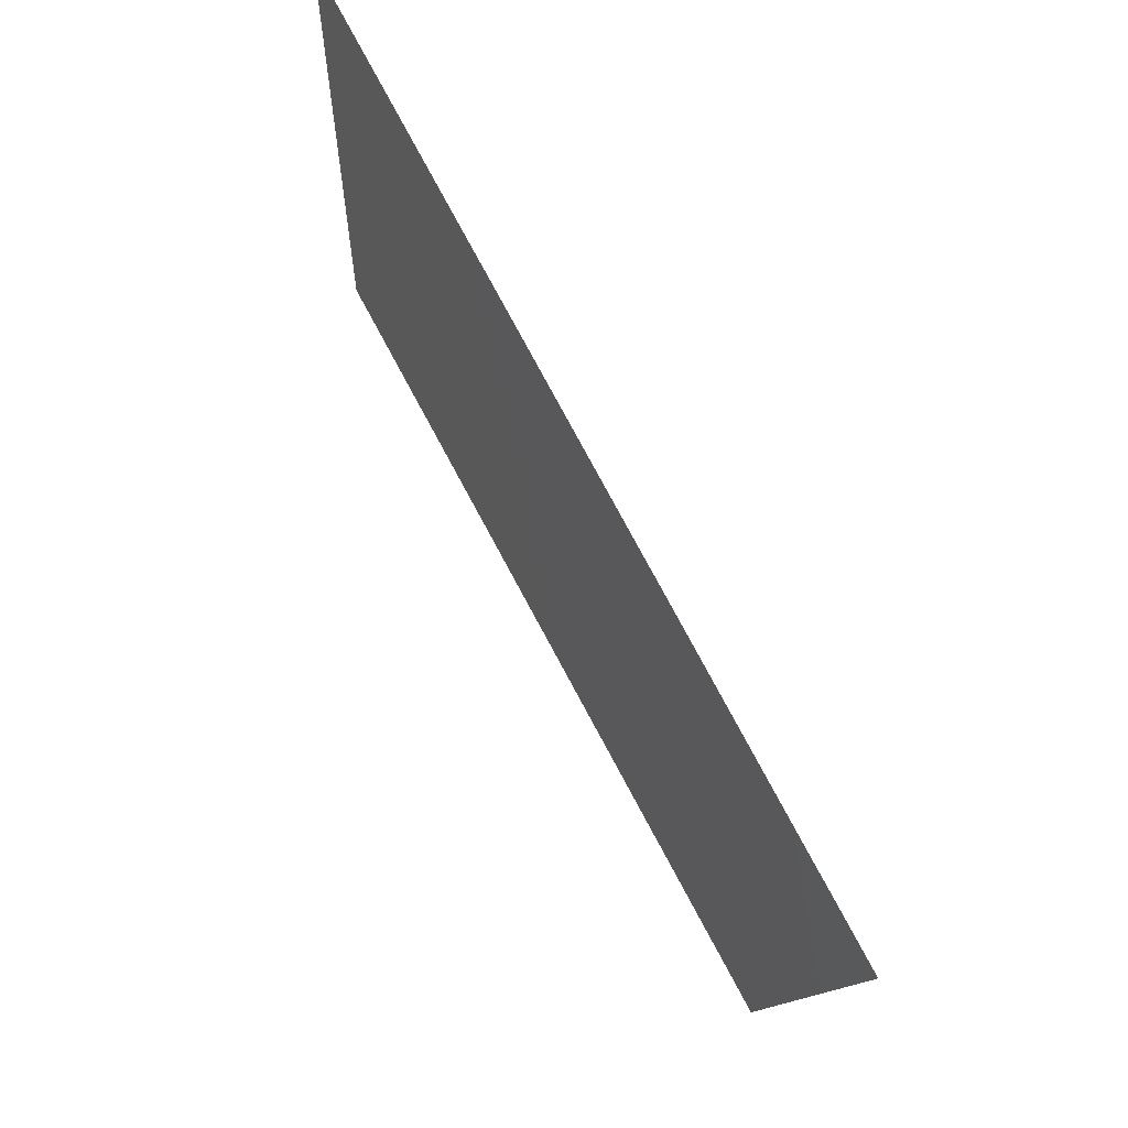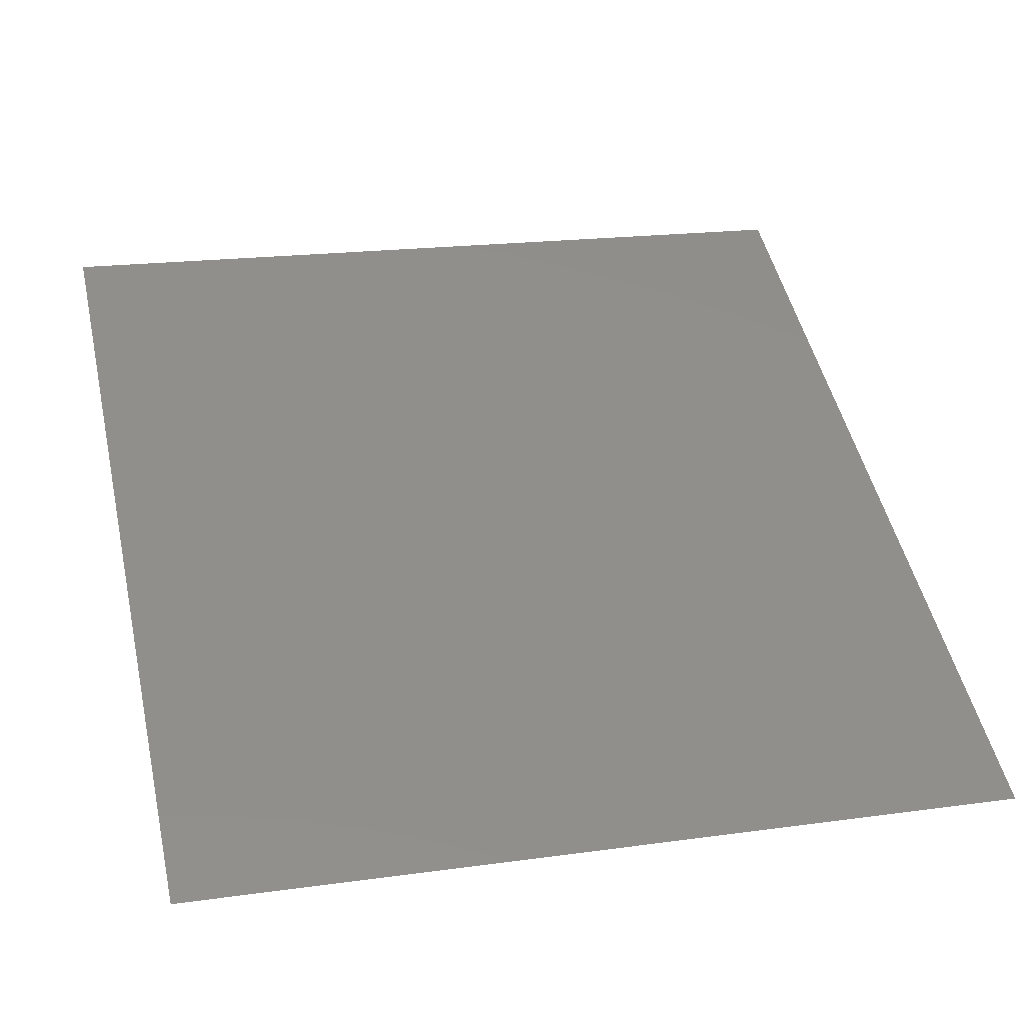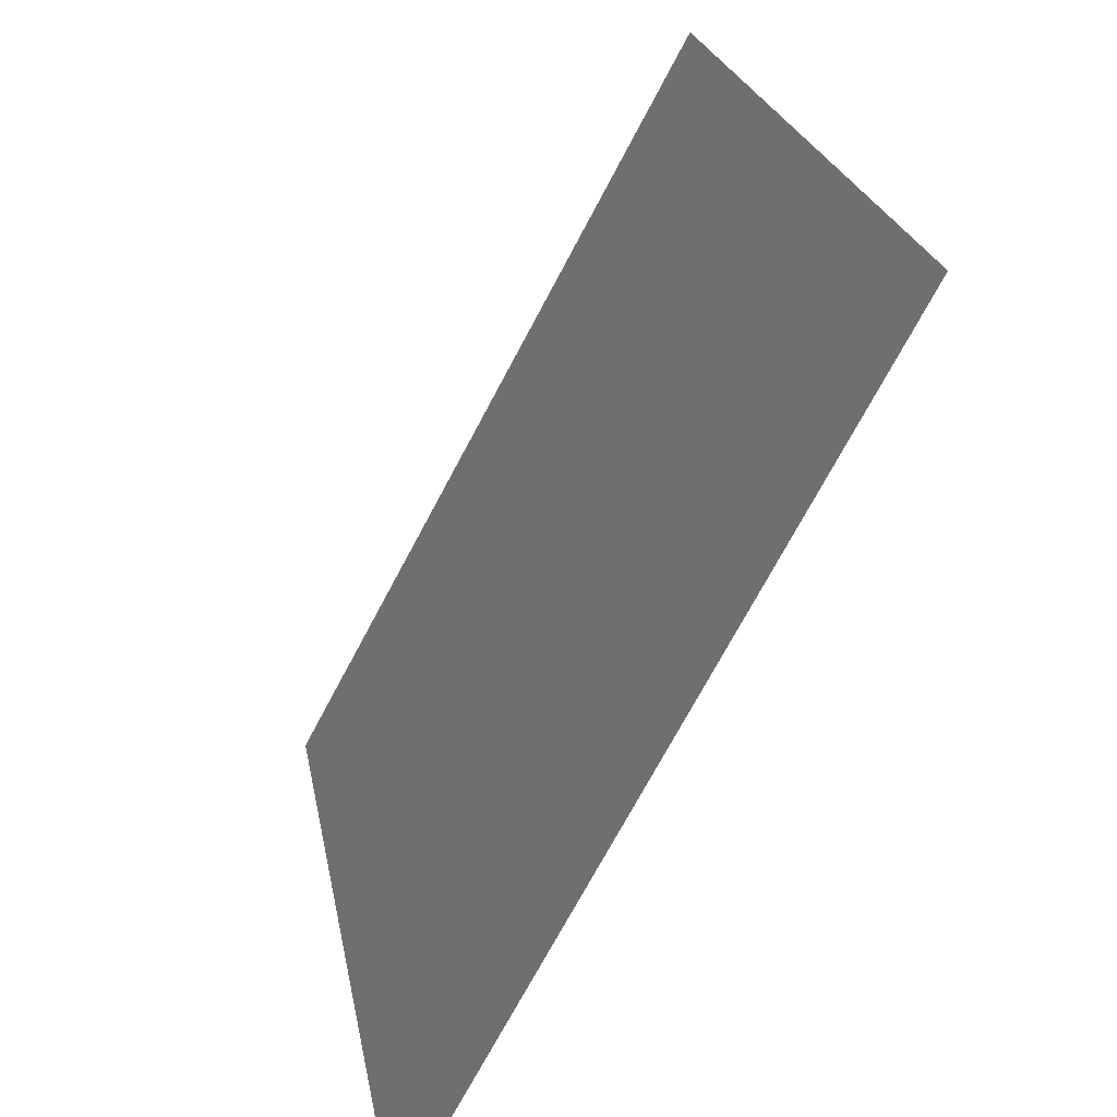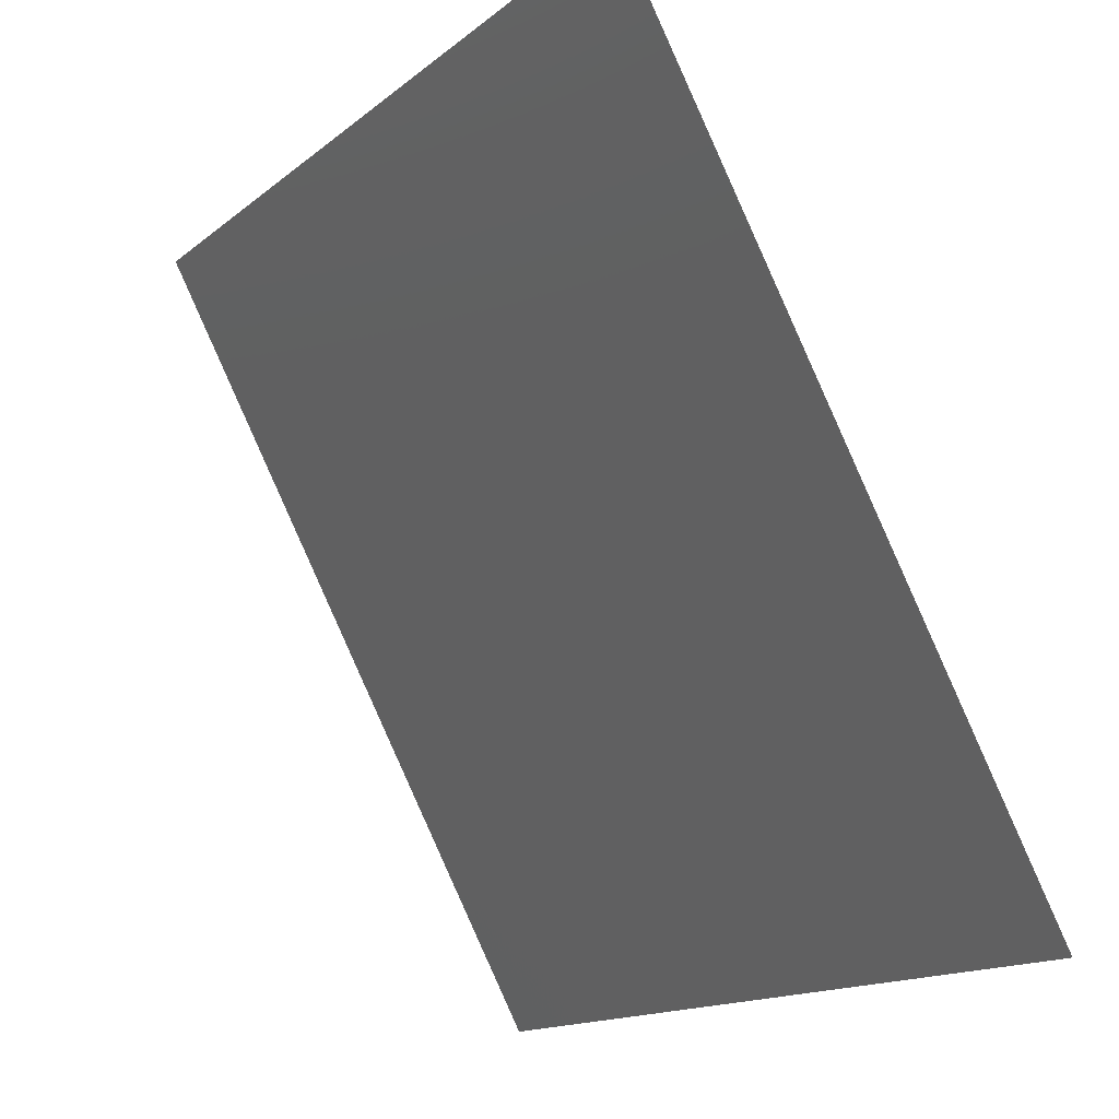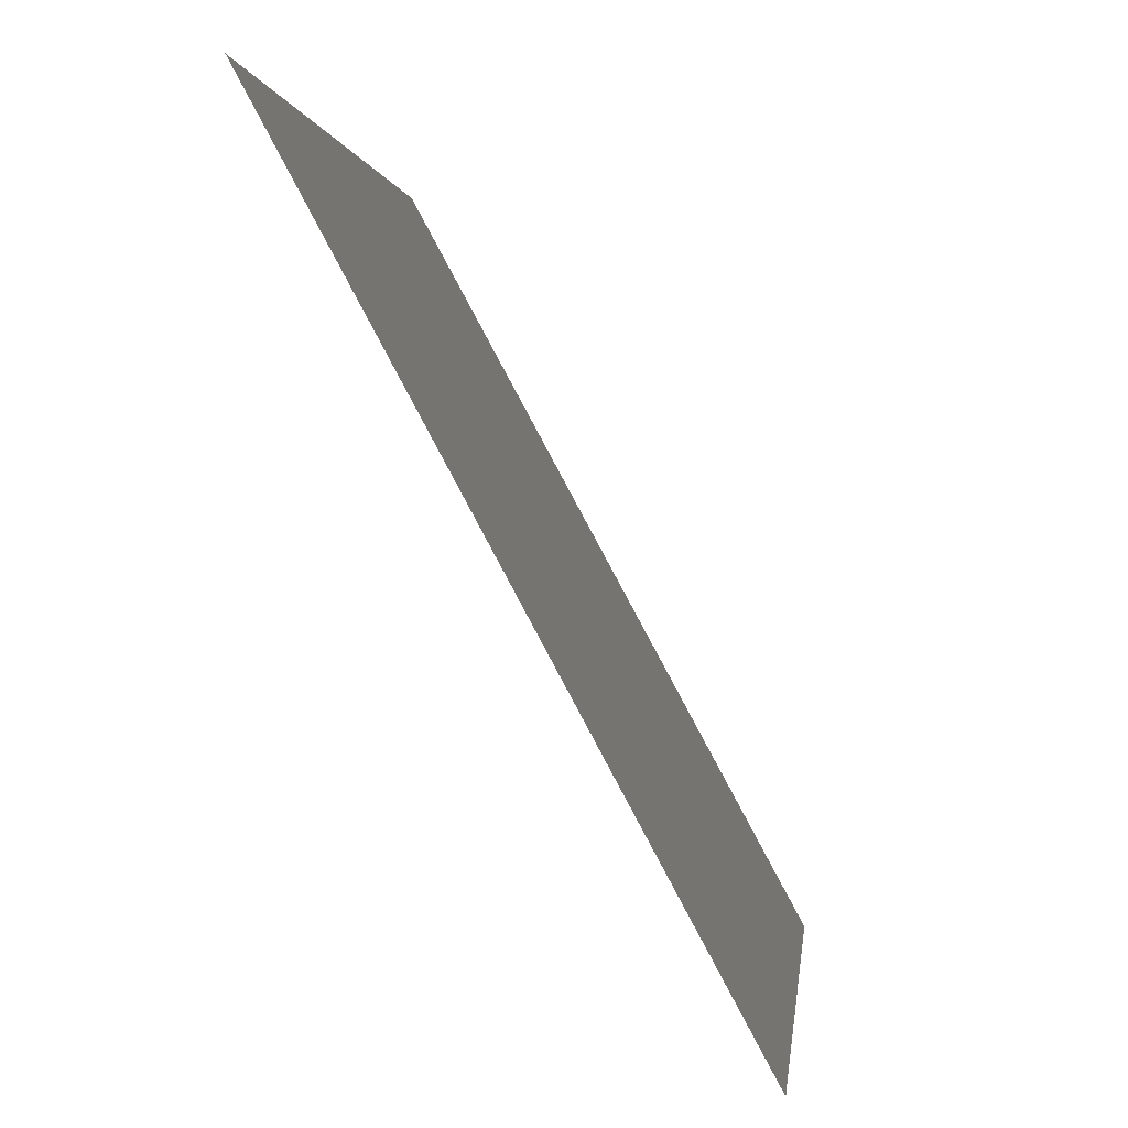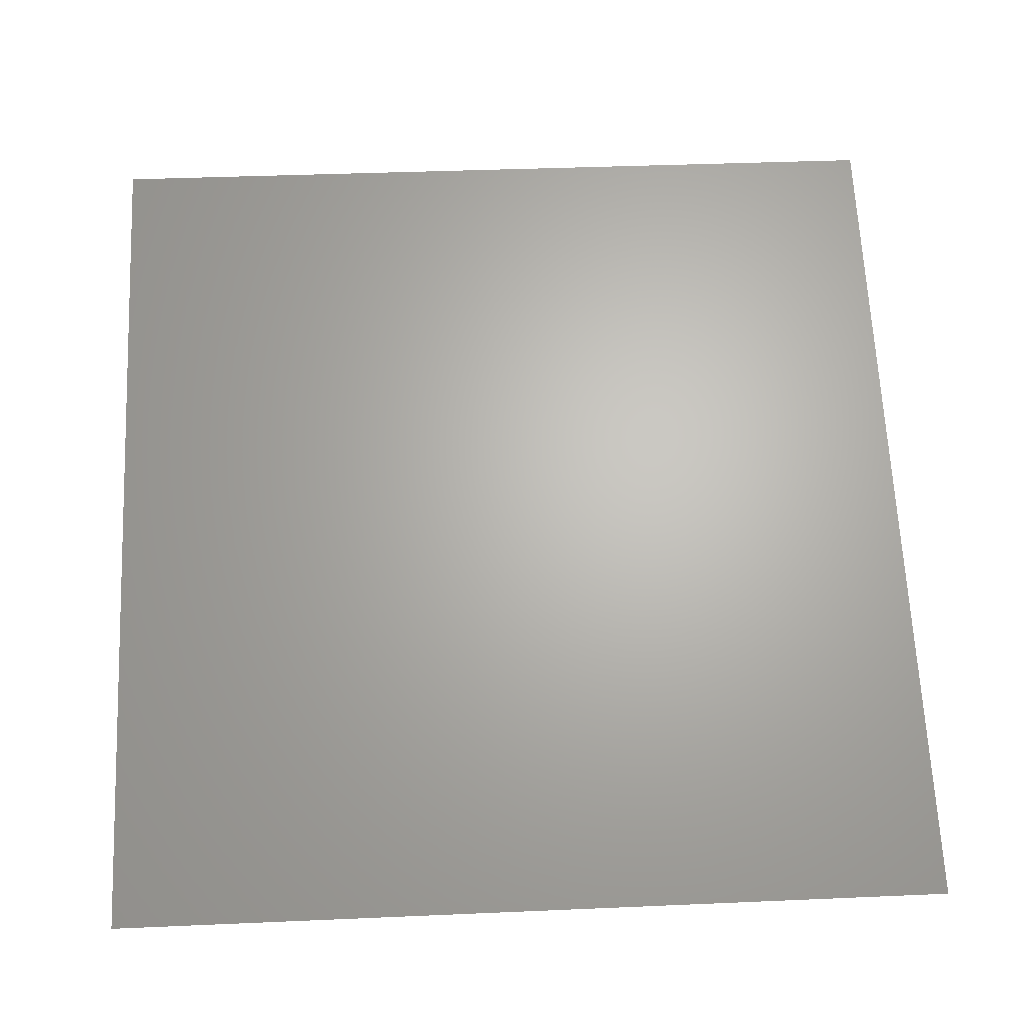
<metadata>
{"format":"stl","ext":"stl","renderer":"f3d","projection":"perspective","resolution":1024,"background":"white","views":[{"elev":-11.4,"azim":87.8,"up":"+Z"},{"elev":19.4,"azim":-14.5,"up":"+Y"},{"elev":23.2,"azim":-100.0,"up":"+Z"},{"elev":-14.9,"azim":58.3,"up":"+Z"},{"elev":0.6,"azim":96.2,"up":"+Z"},{"elev":37.3,"azim":-3.2,"up":"+Y"}]}
</metadata>
<code>
# stl→obj: 4 verts, 2 faces
v 147.9 -319 280.8
v 147.9 -316.1 275.5
v 142 -319 280.8
v 142 -316.1 275.5
f 1 2 3
f 2 3 4

</code>
